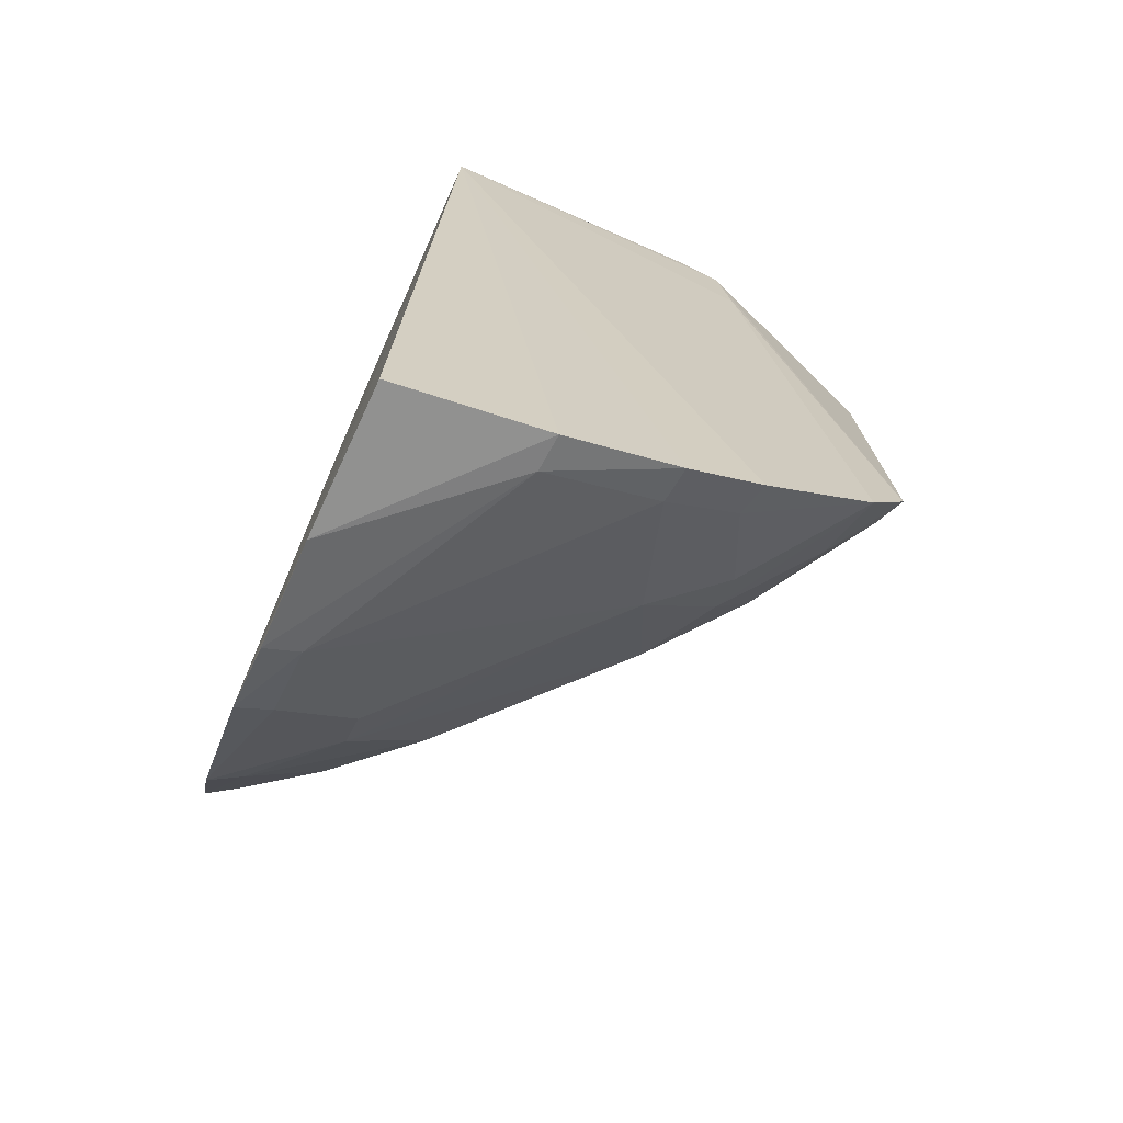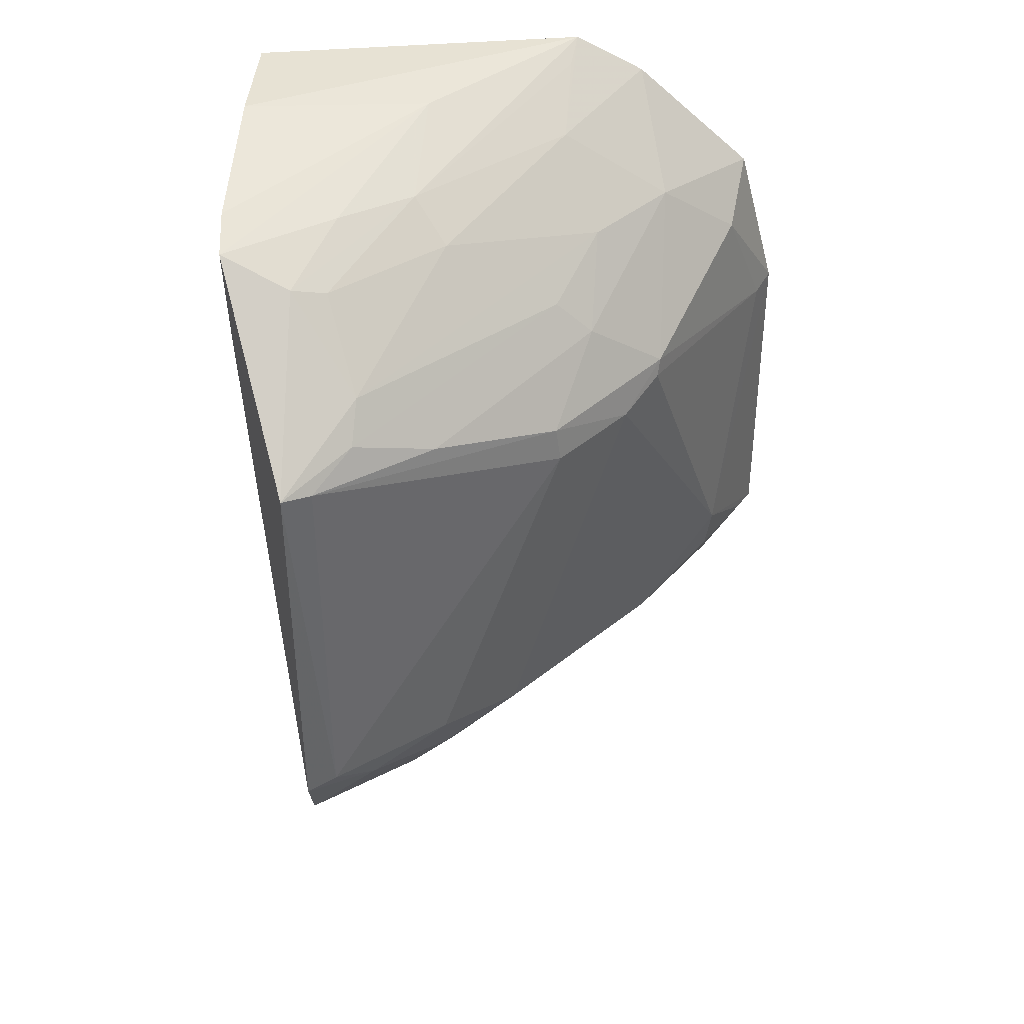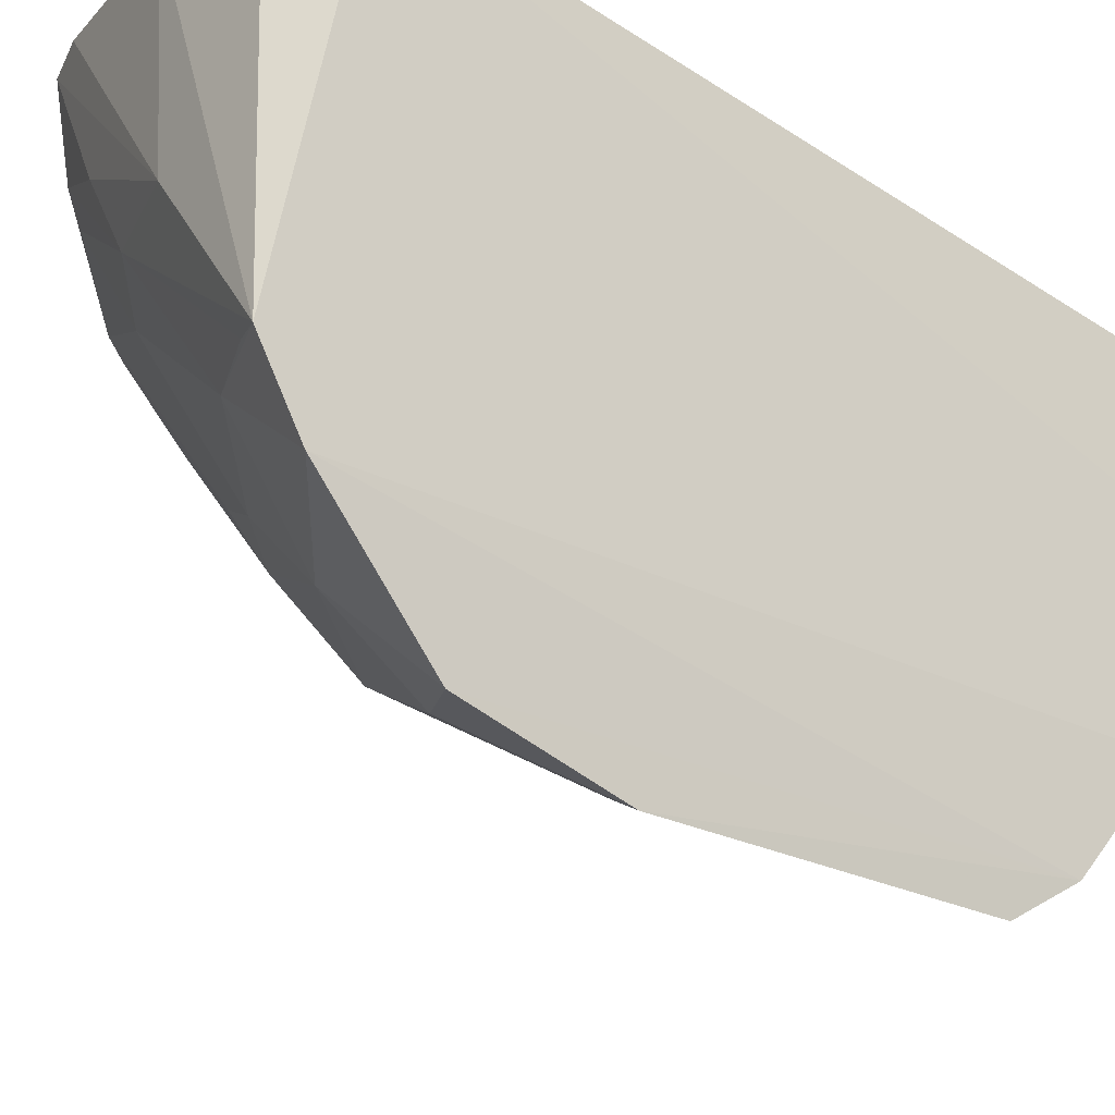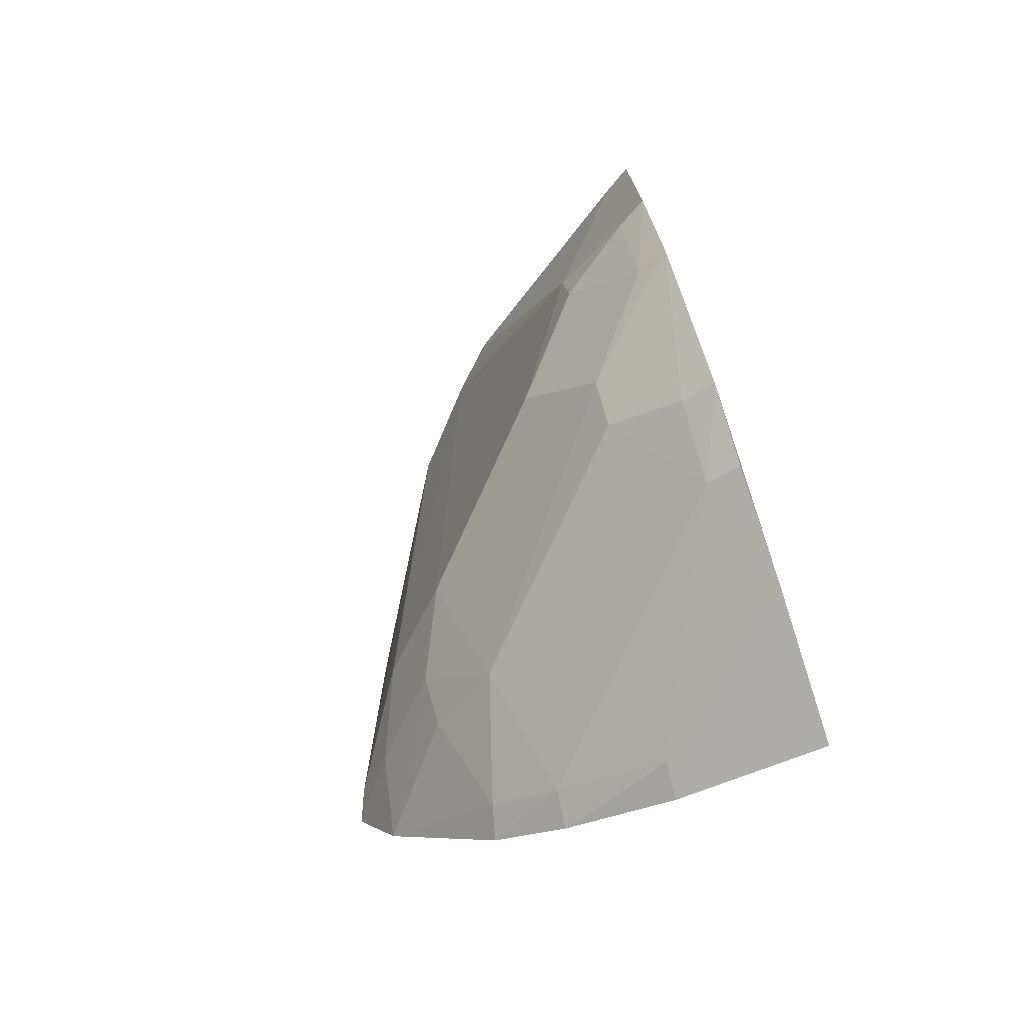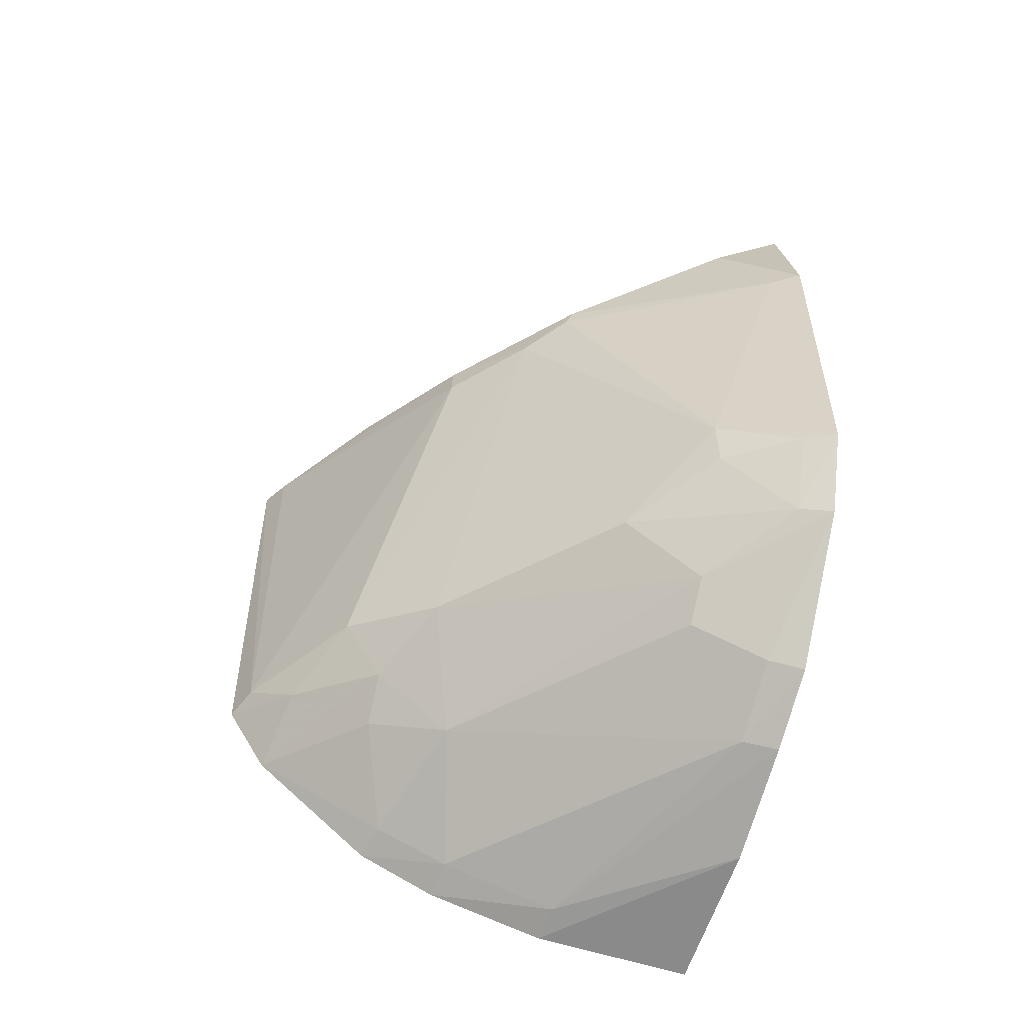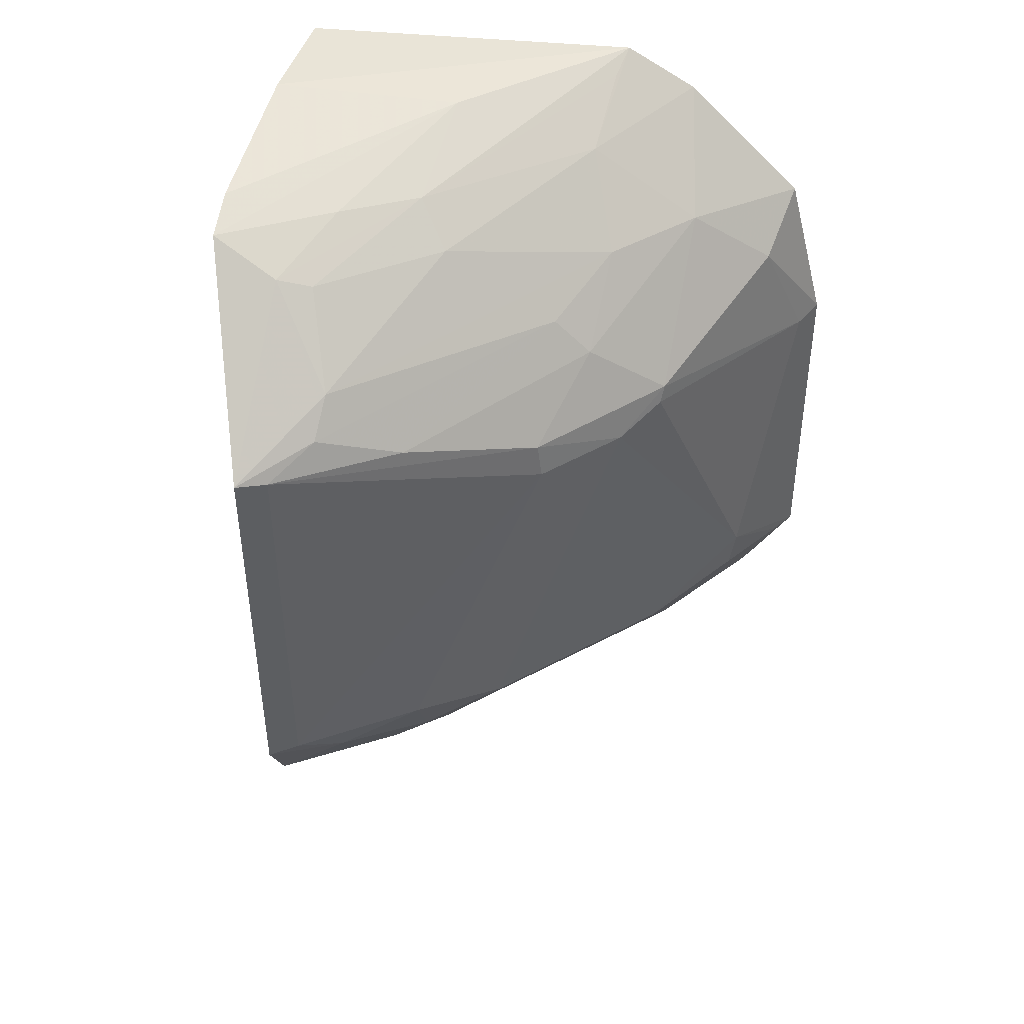
<metadata>
{"format":"obj","ext":"obj","renderer":"f3d","projection":"perspective","resolution":1024,"background":"white","views":[{"elev":-74.8,"azim":158.2,"up":"+Z"},{"elev":40.7,"azim":-89.3,"up":"+Z"},{"elev":-23.8,"azim":49.3,"up":"+Y"},{"elev":-75.1,"azim":20.9,"up":"+Z"},{"elev":-55.4,"azim":-15.5,"up":"+Z"},{"elev":44.4,"azim":-77.0,"up":"+Z"}]}
</metadata>
<code>
v -0.2286 -0.4085 0.04612
v -0.2279 -0.3929 -0.107
v -0.2329 -0.1857 0.1256
v -0.3542 -0.1913 0.1376
v -0.4144 -0.2266 -0.07689
v -0.2274 -0.3226 0.1588
v -0.3306 -0.343 0.04681
v -0.2347 -0.2221 -0.181
v -0.2363 -0.1959 0.1556
v -0.2267 -0.349 0.1442
v -0.2956 -0.3564 -0.08957
v -0.4205 -0.2155 0.07563
v -0.2283 -0.3492 -0.1466
v -0.3614 -0.2157 -0.1456
v -0.279 -0.1937 0.1557
v -0.254 -0.3878 0.08719
v -0.3843 -0.2702 -0.07702
v -0.24 -0.403 -0.07799
v -0.3281 -0.2727 0.1248
v -0.2686 -0.3443 -0.1281
v -0.2316 -0.2791 -0.1742
v -0.3599 -0.1937 0.1054
v -0.2916 -0.2192 -0.1742
v -0.3366 -0.1907 0.1439
v -0.313 -0.3569 0.06147
v -0.2281 -0.3935 0.1033
v -0.3542 -0.2986 -0.08973
v -0.3562 -0.3167 0.04484
v -0.2396 -0.3882 -0.1034
v -0.229 -0.4091 -0.07964
v -0.2681 -0.388 -0.05993
v -0.2689 -0.3178 0.1383
v -0.3153 -0.2606 0.1385
v -0.3591 -0.2302 0.1242
v -0.2411 -0.3465 -0.1424
v -0.4197 -0.2155 -0.07964
v -0.3336 -0.2171 -0.1606
v -0.2747 -0.2646 0.155
v -0.2397 -0.4025 0.04458
v -0.3253 -0.3147 0.09646
v -0.268 -0.3578 -0.1158
v -0.3424 -0.2716 -0.1284
v -0.4145 -0.2261 0.07398
v -0.3556 -0.3149 0.05809
v -0.2668 -0.3856 -0.07689
v -0.3155 -0.3559 0.05515
v -0.2395 -0.32 0.1534
v -0.362 -0.2172 0.1273
v -0.3863 -0.2414 0.09684
v -0.4045 -0.2151 -0.1056
v -0.243 -0.3193 -0.1573
v -0.3317 -0.2327 0.139
v -0.296 -0.3307 0.1105
v -0.3316 -0.2305 -0.1567
v -0.3249 -0.3286 0.08354
v -0.3988 -0.24 0.08403
v -0.3697 -0.2554 -0.1147
v -0.3988 -0.2408 -0.08965
v -0.2301 -0.3218 -0.1606
v -0.29 -0.2329 -0.1717
v -0.2672 -0.3585 0.1109
v -0.3577 -0.228 -0.1424
v -0.3845 -0.2696 0.07199
v -0.3697 -0.2699 -0.1017
f 9 6 3
f 13 10 2
f 13 6 10
f 13 3 6
f 15 9 3
f 15 6 9
f 21 8 3
f 21 3 13
f 22 4 3
f 22 3 14
f 23 3 8
f 23 8 21
f 24 15 3
f 24 3 4
f 26 16 1
f 26 1 2
f 26 2 10
f 27 11 7
f 27 7 17
f 28 5 17
f 28 17 7
f 30 2 1
f 30 29 2
f 30 18 29
f 31 7 11
f 31 30 1
f 31 18 30
f 32 10 6
f 33 19 32
f 34 19 33
f 35 13 2
f 35 2 20
f 36 12 4
f 36 4 22
f 36 5 12
f 37 14 3
f 37 3 23
f 38 24 4
f 38 6 15
f 38 15 24
f 38 33 6
f 39 1 16
f 39 16 25
f 39 31 1
f 41 11 27
f 41 29 11
f 41 20 2
f 41 2 29
f 42 41 27
f 42 20 41
f 43 12 5
f 43 5 28
f 44 28 7
f 44 7 25
f 44 43 28
f 45 29 18
f 45 11 29
f 45 31 11
f 45 18 31
f 46 25 7
f 46 7 31
f 46 39 25
f 46 31 39
f 47 33 32
f 47 32 6
f 47 6 33
f 48 4 12
f 48 34 33
f 49 19 34
f 49 48 12
f 49 34 48
f 50 36 22
f 50 22 14
f 51 13 35
f 51 35 20
f 51 20 42
f 52 38 4
f 52 33 38
f 52 48 33
f 52 4 48
f 53 32 19
f 53 49 40
f 53 19 49
f 54 14 37
f 54 51 42
f 55 44 25
f 55 53 40
f 56 49 12
f 56 12 43
f 56 40 49
f 58 5 36
f 58 36 50
f 58 17 5
f 59 21 13
f 59 13 51
f 60 37 23
f 60 23 21
f 60 59 51
f 60 21 59
f 60 54 37
f 60 51 54
f 61 10 32
f 61 32 53
f 61 26 10
f 61 16 26
f 61 53 55
f 61 55 25
f 61 25 16
f 62 54 42
f 62 14 54
f 62 42 57
f 62 57 50
f 62 50 14
f 63 56 43
f 63 43 44
f 63 44 55
f 63 55 40
f 63 40 56
f 64 57 42
f 64 42 27
f 64 27 17
f 64 17 58
f 64 58 50
f 64 50 57

</code>
